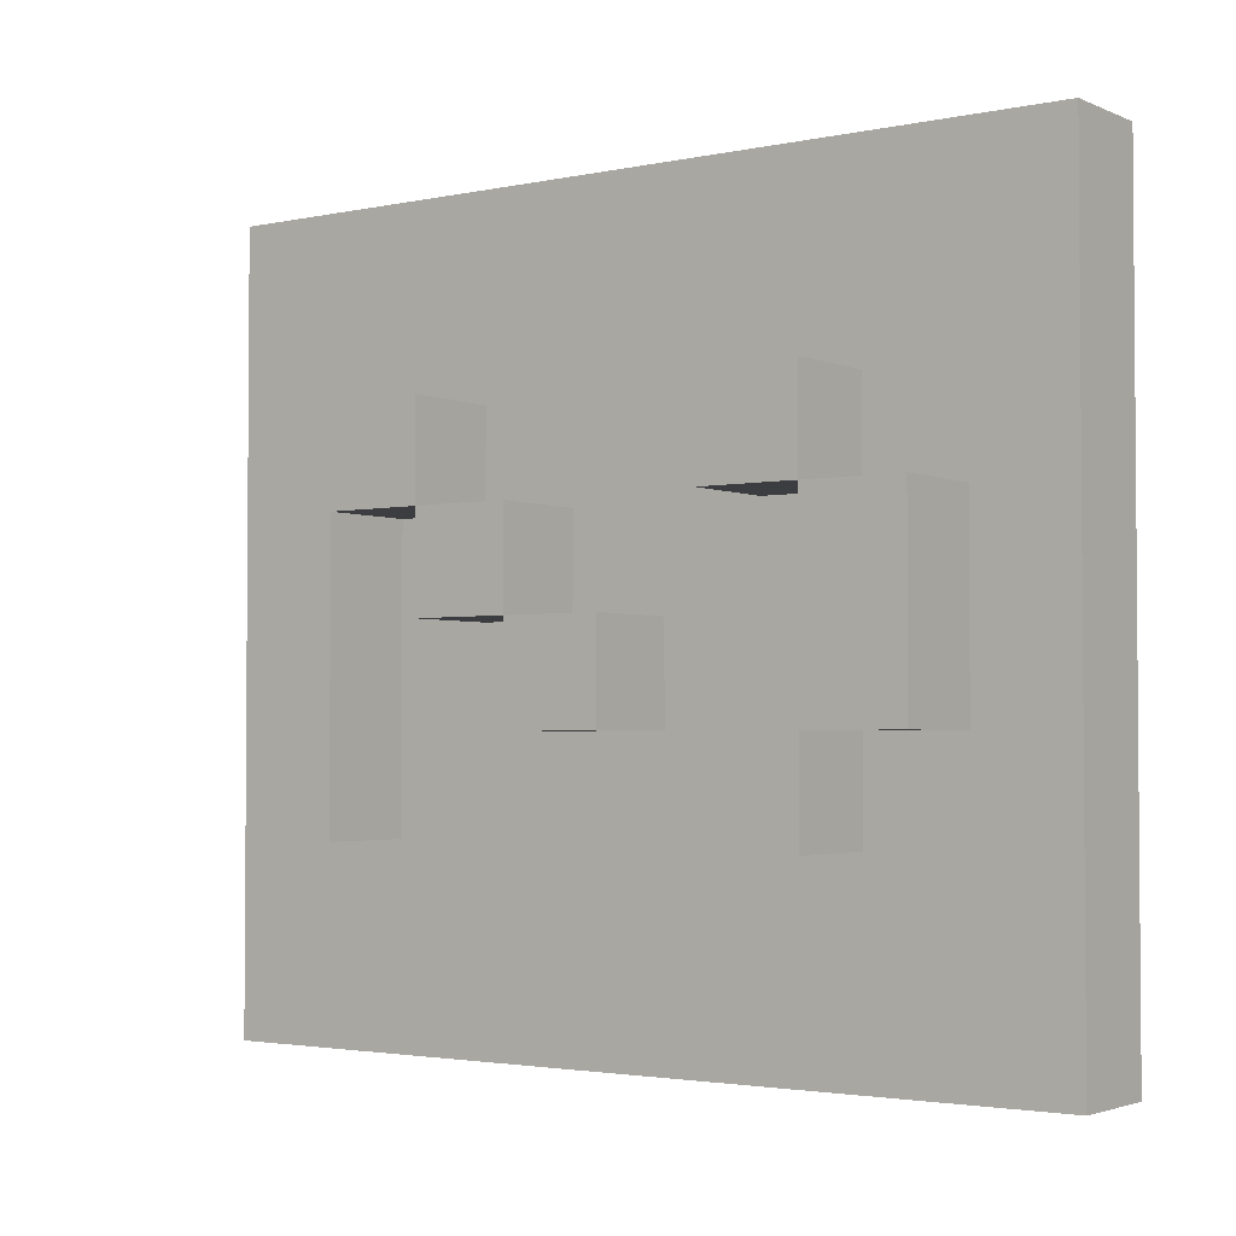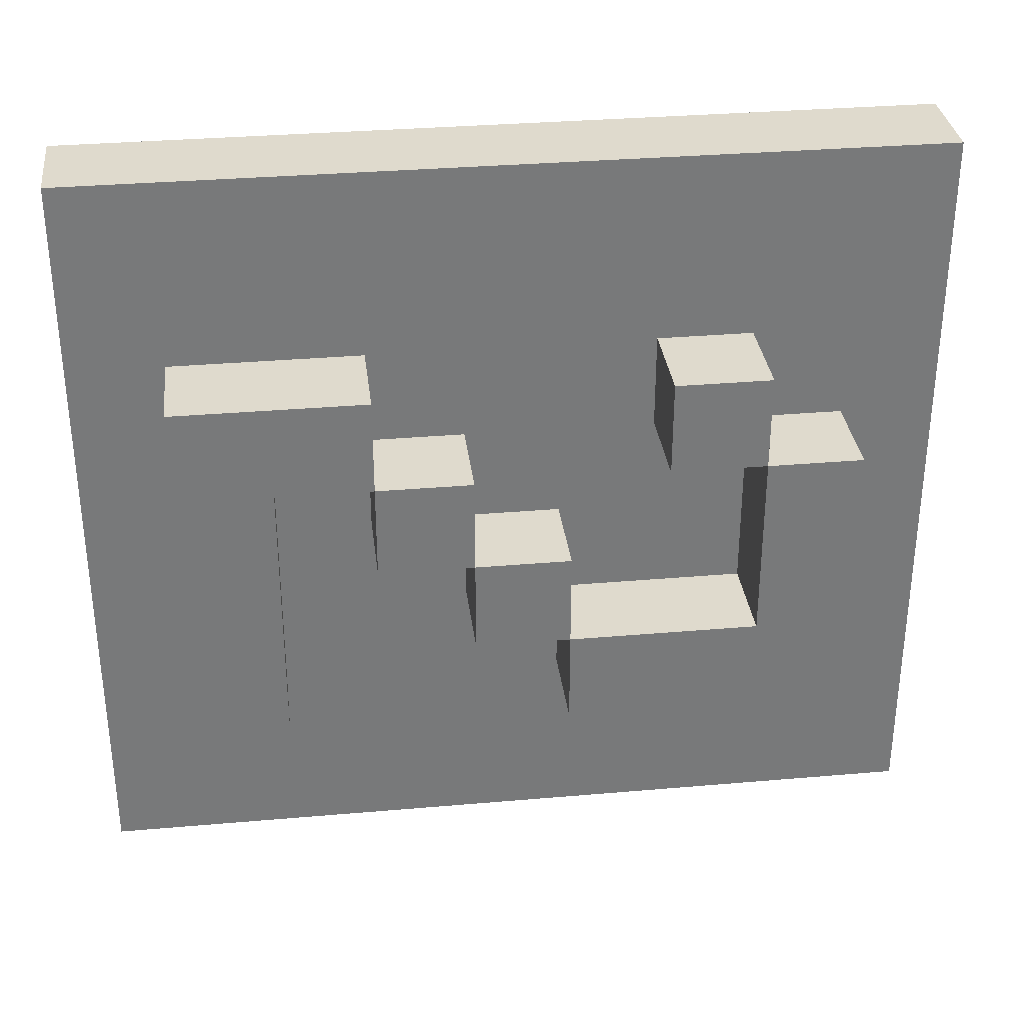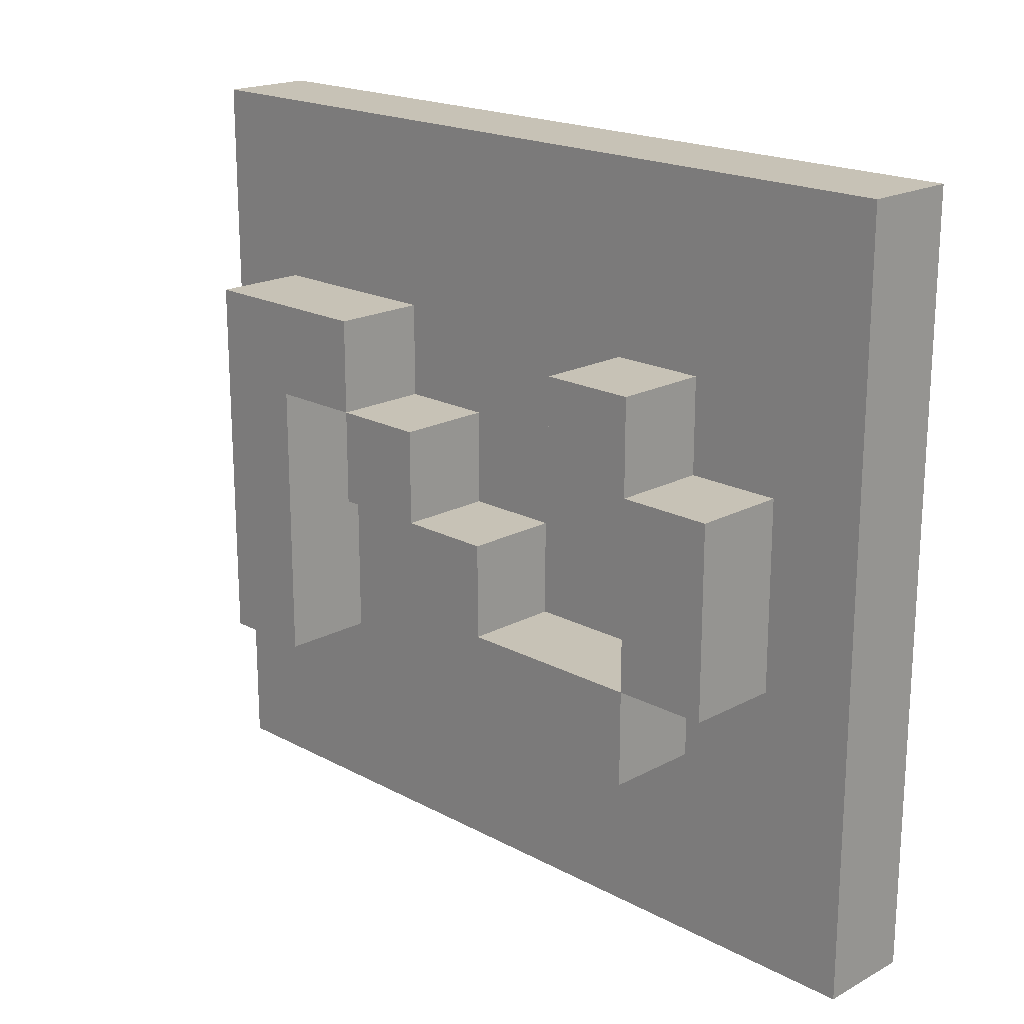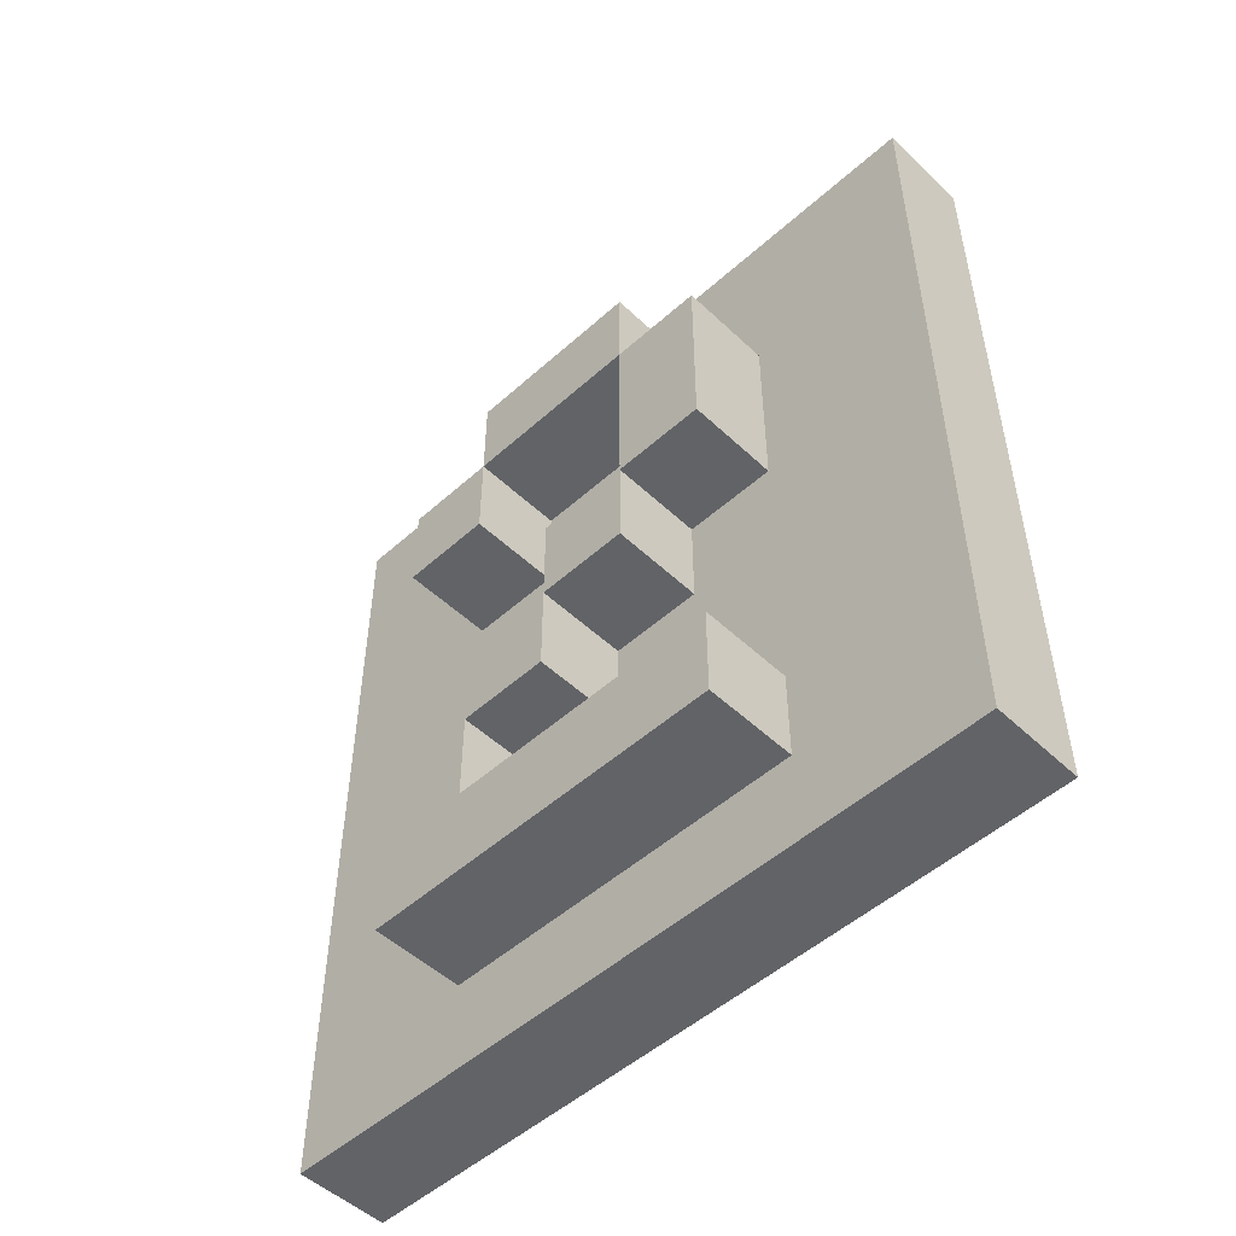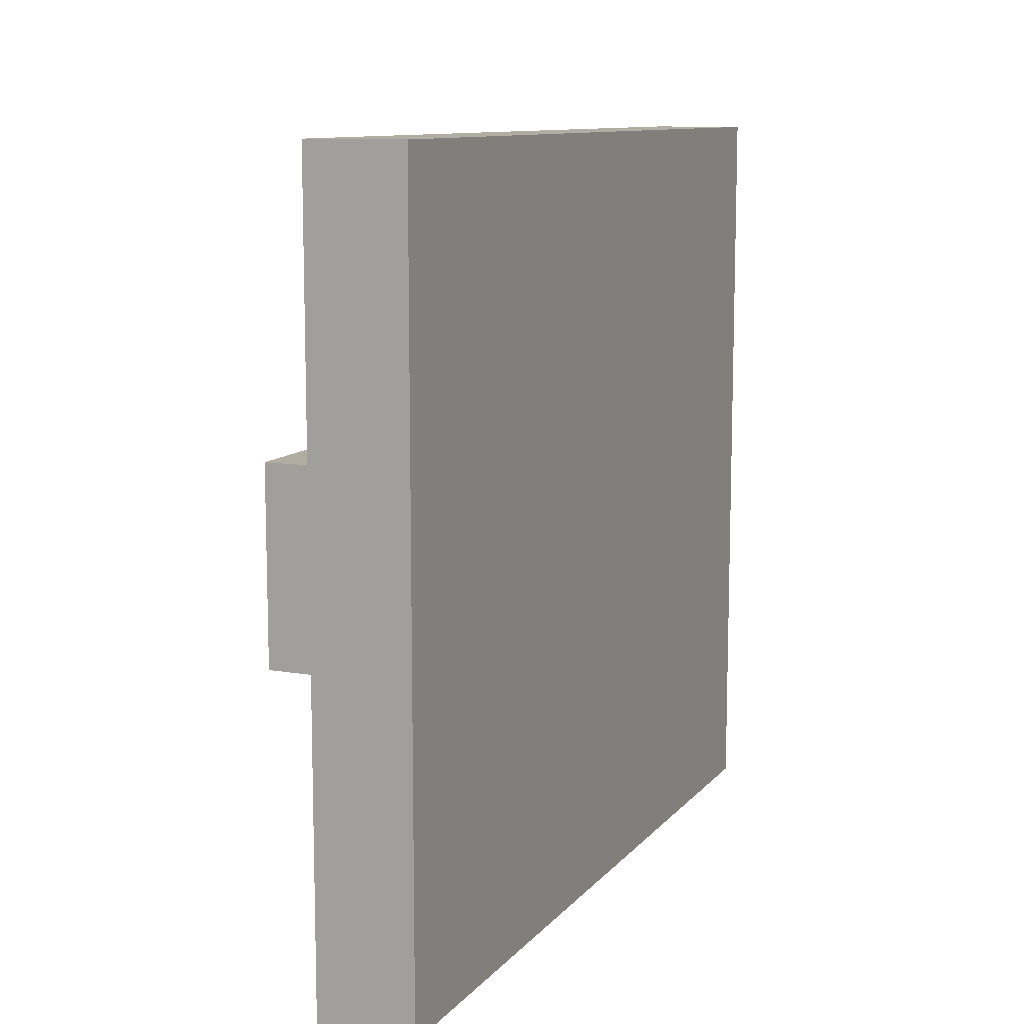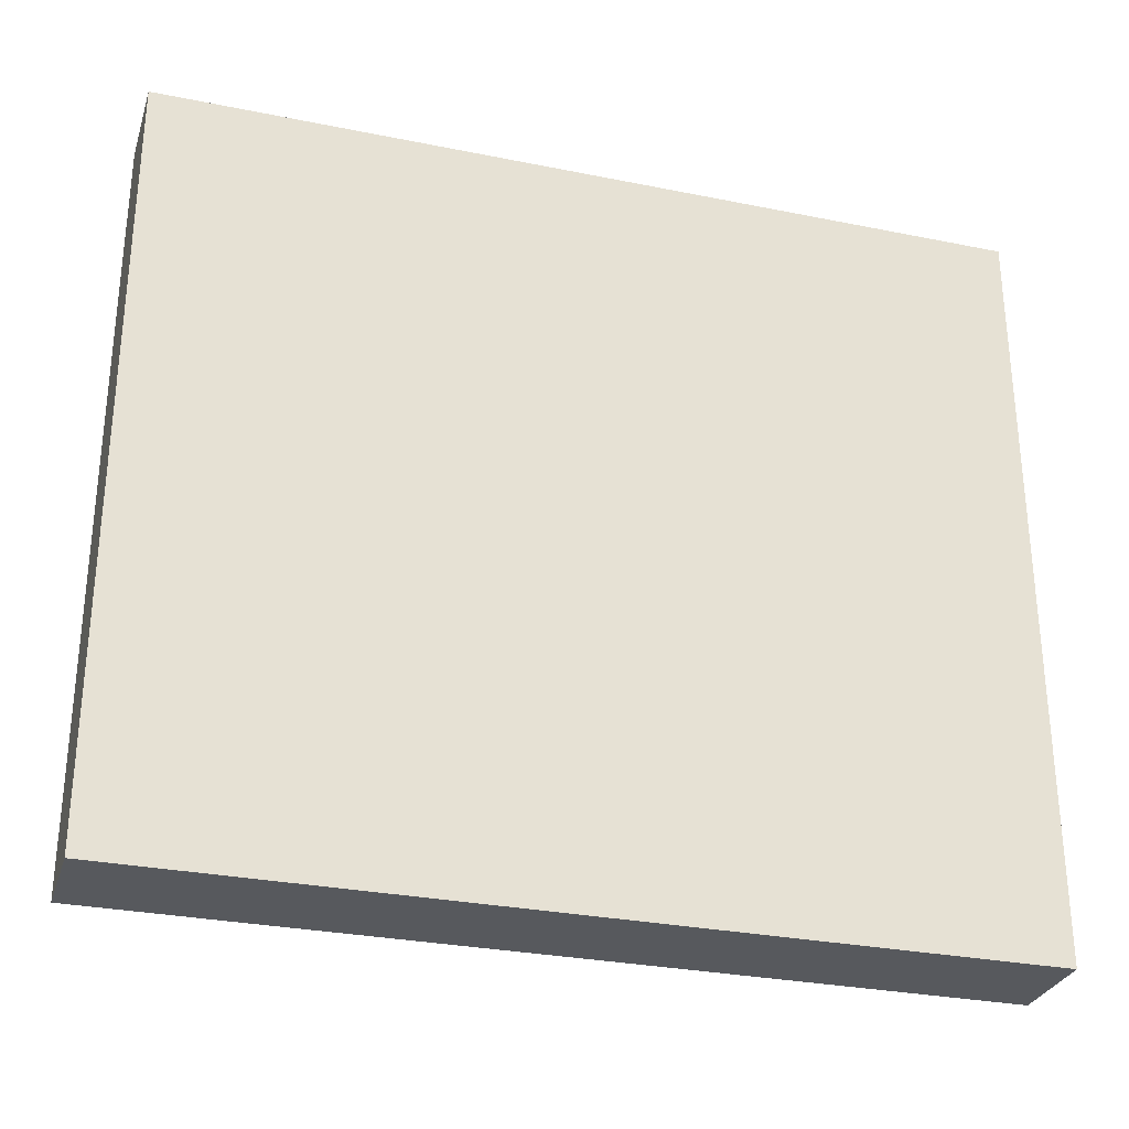
<metadata>
{"format":"obj","ext":"obj","renderer":"f3d","projection":"perspective","resolution":1024,"background":"white","views":[{"elev":-2.7,"azim":125.9,"up":"+Z"},{"elev":32.8,"azim":83.1,"up":"+Z"},{"elev":19.3,"azim":135.0,"up":"+Z"},{"elev":-50.8,"azim":134.3,"up":"+Y"},{"elev":10.6,"azim":-156.6,"up":"+Z"},{"elev":-29.7,"azim":-106.5,"up":"+Z"}]}
</metadata>
<code>
v -1 0 4
v -1 0 -4
v -1 9 4
v -1 9 -4
v 0 0 4
v 0 0 -4
v 0 1 2
v 0 1 -2
v 0 2 1
v 0 2 -2
v 0 3 2
v 0 3 1
v 0 3 -0
v 0 4 1
v 0 4 -0
v 0 4 -1
v 0 5 -0
v 0 5 -1
v 0 5 -2
v 0 6 2
v 0 6 1
v 0 7 2
v 0 7 1
v 0 7 -1
v 0 7 -2
v 0 8 1
v 0 8 -1
v 0 9 4
v 0 9 -4
v 1 1 2
v 1 1 -2
v 1 2 1
v 1 2 -2
v 1 3 2
v 1 3 1
v 1 3 -0
v 1 4 1
v 1 4 -0
v 1 4 -1
v 1 5 -0
v 1 5 -1
v 1 5 -2
v 1 6 2
v 1 6 1
v 1 7 2
v 1 7 1
v 1 7 -1
v 1 7 -2
v 1 8 1
v 1 8 -1
v -1 0 4
v -1 9 4
v 0 0 4
v 0 9 4
v 0 1 2
v 0 3 2
v 0 6 2
v 0 7 2
v 1 1 2
v 1 3 2
v 1 6 2
v 1 7 2
v 0 3 1
v 0 4 1
v 0 7 1
v 0 8 1
v 1 3 1
v 1 4 1
v 1 7 1
v 1 8 1
v 0 4 -0
v 0 5 -0
v 1 4 -0
v 1 5 -0
v 0 5 -1
v 0 7 -1
v 1 5 -1
v 1 7 -1
v 0 2 1
v 0 3 1
v 0 6 1
v 0 7 1
v 1 2 1
v 1 3 1
v 1 6 1
v 1 7 1
v 0 3 -0
v 0 4 -0
v 1 3 -0
v 1 4 -0
v 0 4 -1
v 0 5 -1
v 0 7 -1
v 0 8 -1
v 1 4 -1
v 1 5 -1
v 1 7 -1
v 1 8 -1
v 0 1 -2
v 0 2 -2
v 0 5 -2
v 0 7 -2
v 1 1 -2
v 1 2 -2
v 1 5 -2
v 1 7 -2
v -1 0 -4
v -1 9 -4
v 0 0 -4
v 0 9 -4
v -1 0 4
v 0 0 4
v -1 0 -4
v 0 0 -4
v 0 1 2
v 1 1 2
v 0 1 -2
v 1 1 -2
v 0 3 1
v 1 3 1
v 0 3 -0
v 1 3 -0
v 0 4 -0
v 1 4 -0
v 0 4 -1
v 1 4 -1
v 0 5 -1
v 1 5 -1
v 0 5 -2
v 1 5 -2
v 0 6 2
v 1 6 2
v 0 6 1
v 1 6 1
v 0 7 1
v 1 7 1
v 0 7 -1
v 1 7 -1
v 0 2 1
v 1 2 1
v 0 2 -2
v 1 2 -2
v 0 3 2
v 1 3 2
v 0 3 1
v 1 3 1
v 0 4 1
v 1 4 1
v 0 4 -0
v 1 4 -0
v 0 5 -0
v 1 5 -0
v 0 5 -1
v 1 5 -1
v 0 7 2
v 1 7 2
v 0 7 1
v 1 7 1
v 0 7 -1
v 1 7 -1
v 0 7 -2
v 1 7 -2
v 0 8 1
v 1 8 1
v 0 8 -1
v 1 8 -1
v -1 9 4
v 0 9 4
v -1 9 -4
v 0 9 -4
f 3 2 1
f 4 2 3
f 5 6 7
f 7 6 8
f 8 6 10
f 5 7 11
f 9 10 12
f 12 10 13
f 11 12 14
f 13 10 15
f 15 10 16
f 14 15 17
f 16 10 18
f 10 6 19
f 18 10 19
f 5 11 20
f 17 18 20
f 11 14 20
f 14 17 20
f 20 18 21
f 5 20 22
f 21 18 23
f 23 18 24
f 19 6 25
f 22 23 26
f 24 25 27
f 22 26 28
f 26 27 28
f 5 22 28
f 27 25 29
f 28 27 29
f 25 6 29
f 30 31 32
f 32 31 33
f 30 32 34
f 34 32 35
f 35 36 37
f 37 36 38
f 38 39 40
f 40 39 41
f 43 44 45
f 45 44 46
f 41 42 47
f 47 42 48
f 46 47 49
f 49 47 50
f 53 52 51
f 54 52 53
f 59 56 55
f 60 56 59
f 61 58 57
f 62 58 61
f 67 64 63
f 68 64 67
f 69 66 65
f 70 66 69
f 73 72 71
f 74 72 73
f 77 76 75
f 78 76 77
f 79 80 83
f 83 80 84
f 81 82 85
f 85 82 86
f 87 88 89
f 89 88 90
f 91 92 95
f 95 92 96
f 93 94 97
f 97 94 98
f 99 100 103
f 103 100 104
f 101 102 105
f 105 102 106
f 107 108 109
f 109 108 110
f 113 112 111
f 114 112 113
f 117 116 115
f 118 116 117
f 121 120 119
f 122 120 121
f 125 124 123
f 126 124 125
f 129 128 127
f 130 128 129
f 133 132 131
f 134 132 133
f 137 136 135
f 138 136 137
f 139 140 141
f 141 140 142
f 143 144 145
f 145 144 146
f 147 148 149
f 149 148 150
f 151 152 153
f 153 152 154
f 155 156 157
f 157 156 158
f 159 160 161
f 161 160 162
f 163 164 165
f 165 164 166
f 167 168 169
f 169 168 170

</code>
